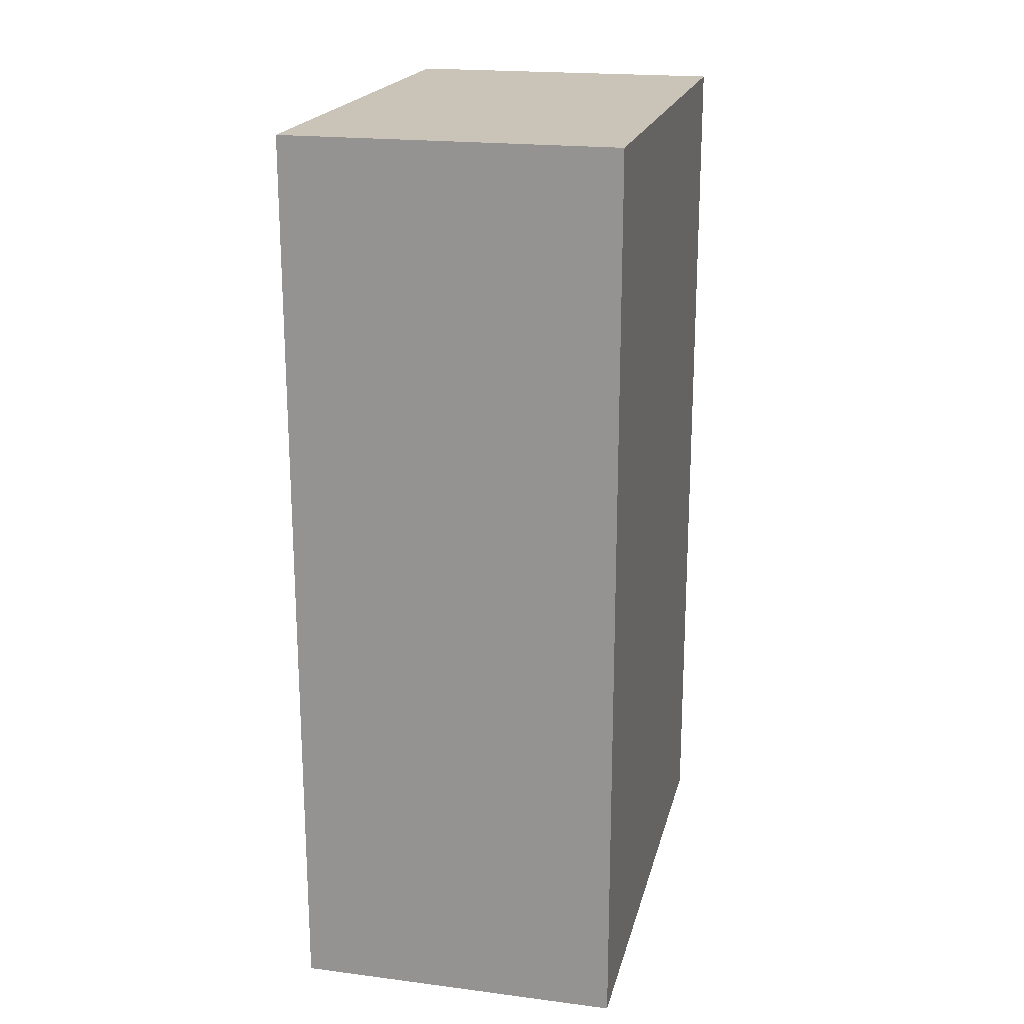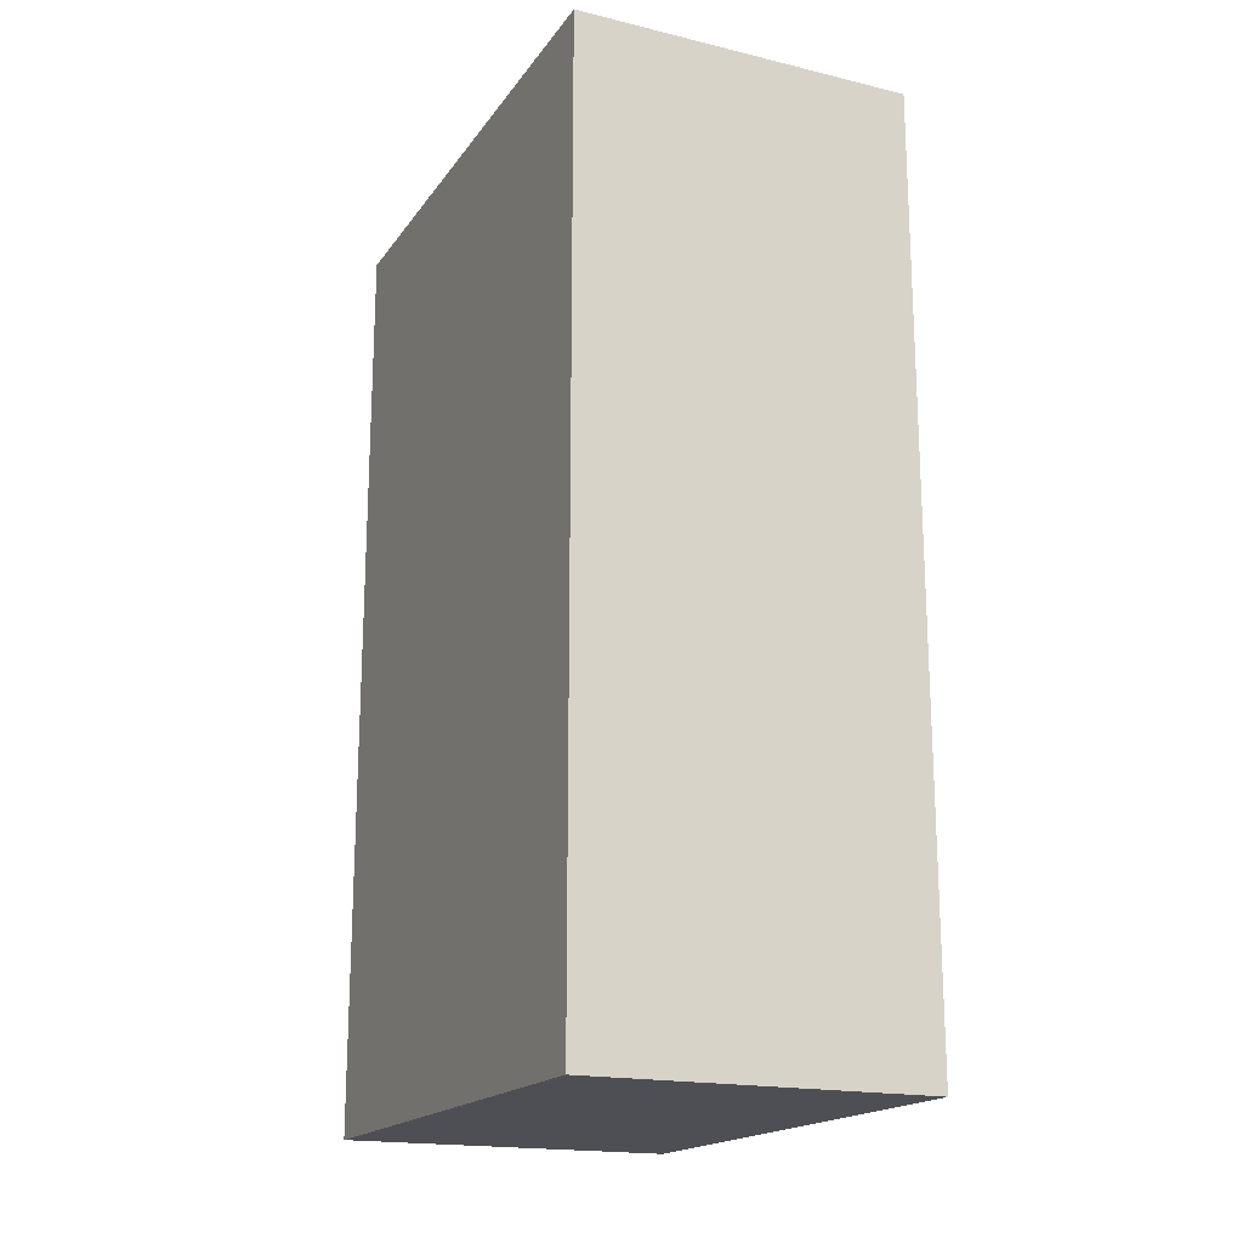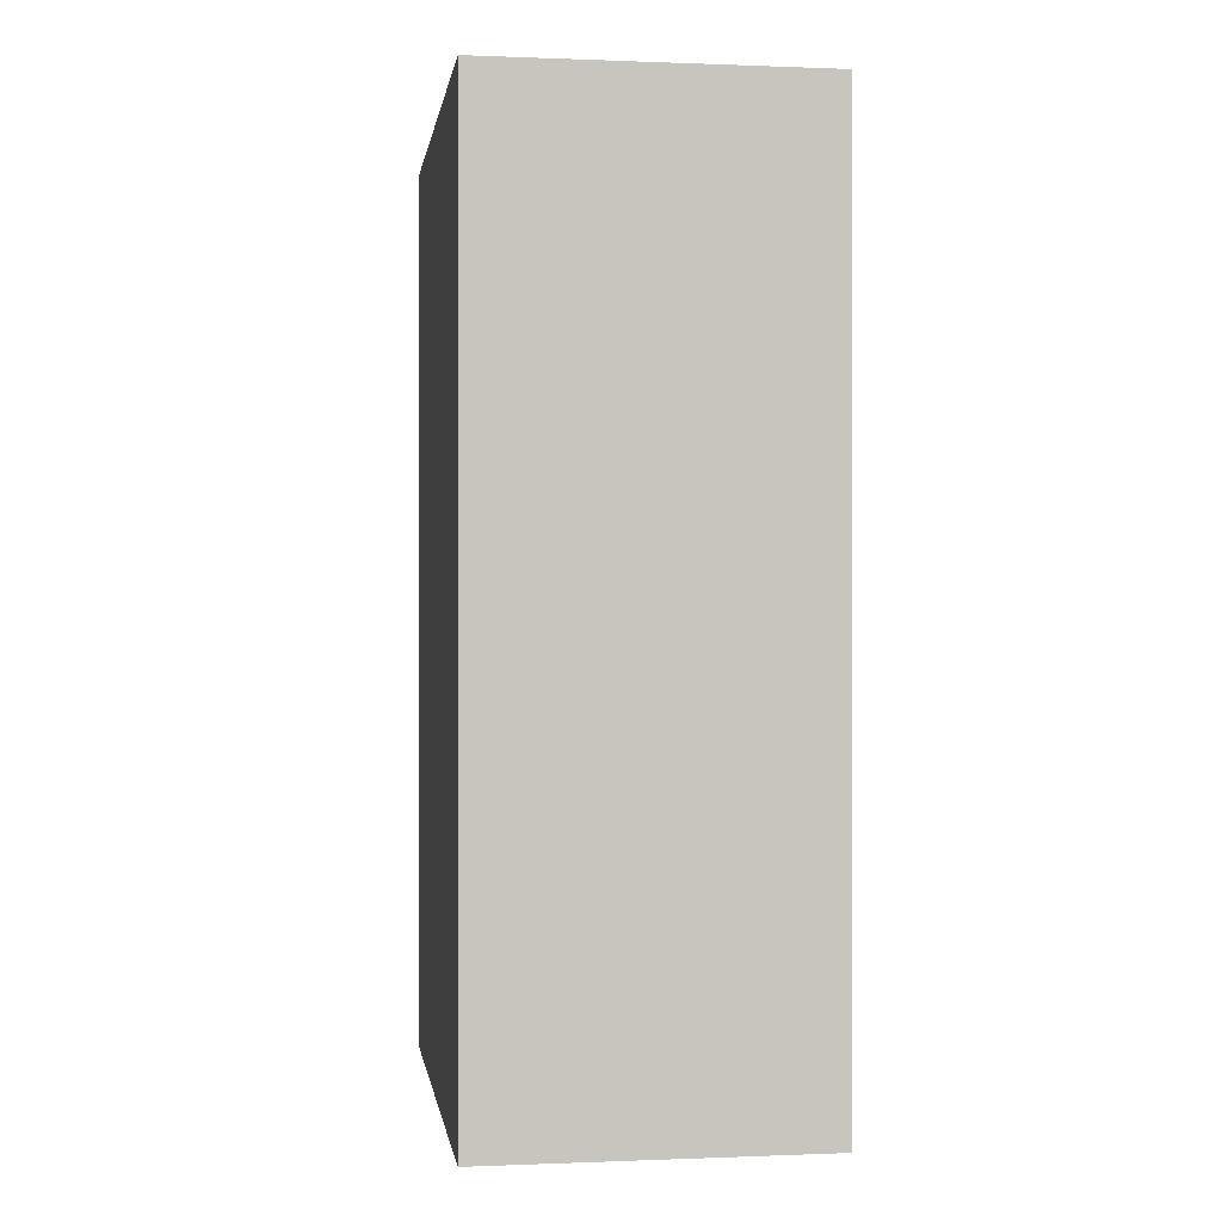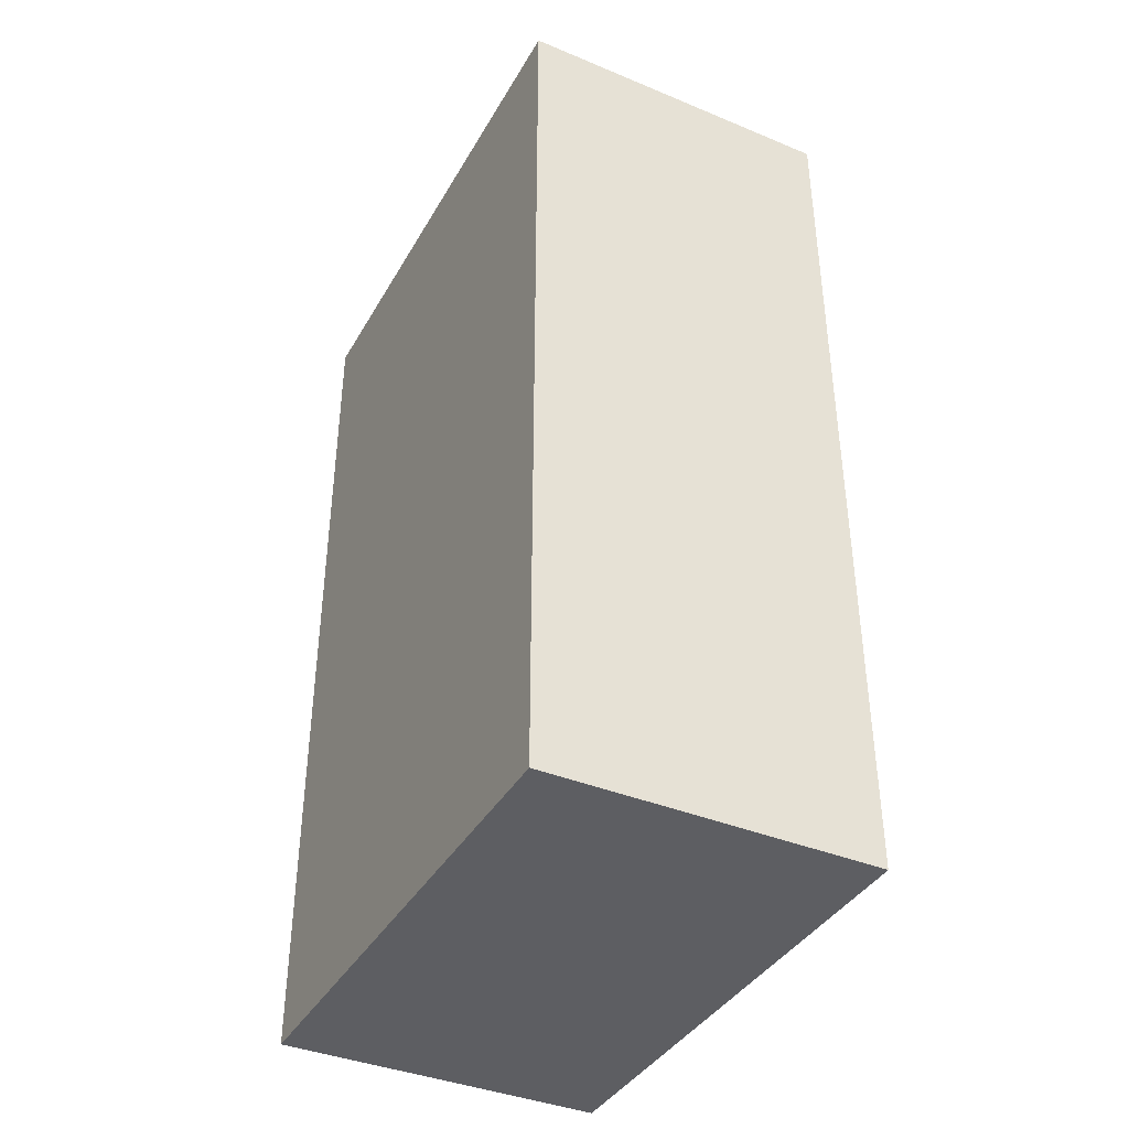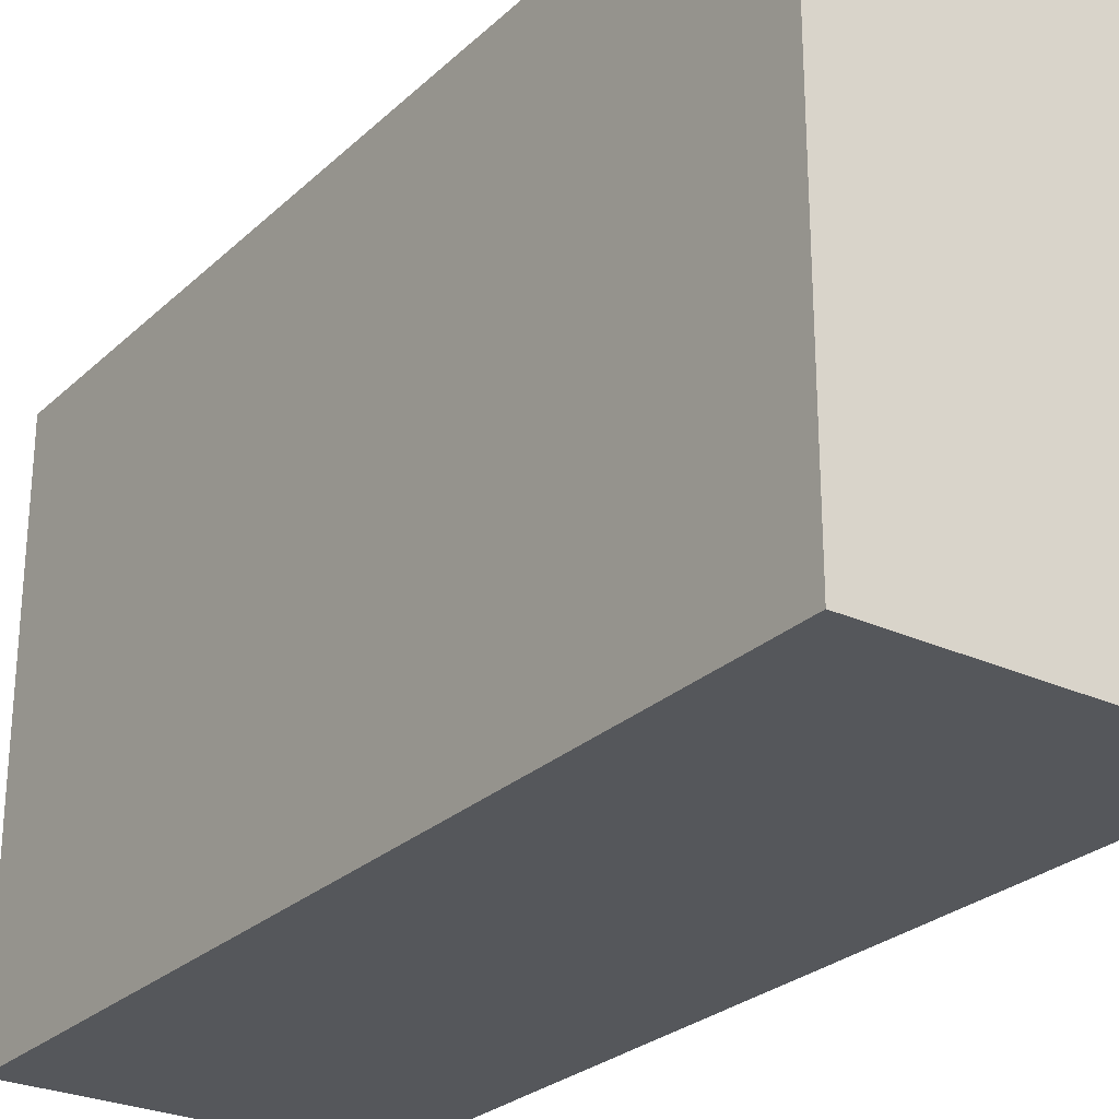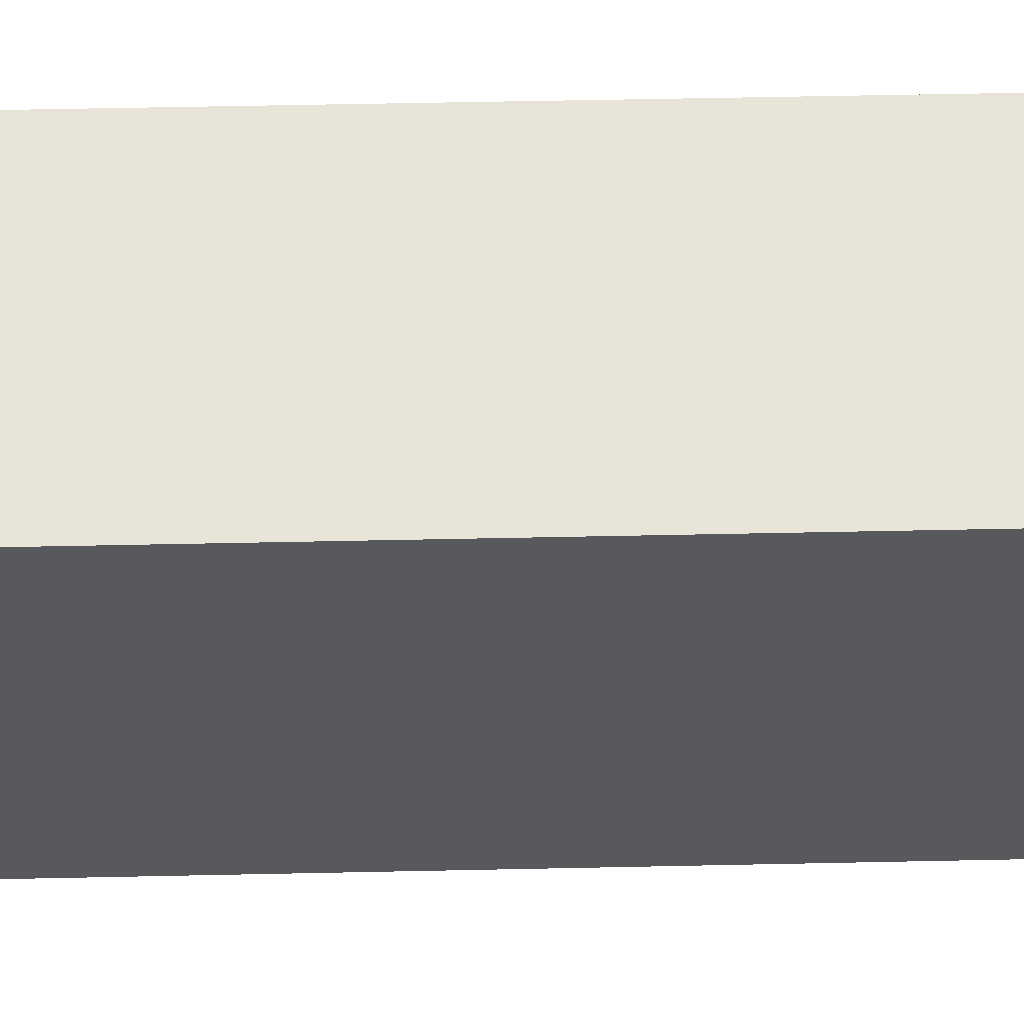
<metadata>
{"format":"obj","ext":"obj","renderer":"f3d","projection":"perspective","resolution":1024,"background":"white","views":[{"elev":20.0,"azim":-166.8,"up":"+Y"},{"elev":-18.4,"azim":155.4,"up":"+Y"},{"elev":-0.0,"azim":171.6,"up":"+Y"},{"elev":-39.3,"azim":-27.2,"up":"+Y"},{"elev":-26.8,"azim":-35.6,"up":"+Z"},{"elev":60.7,"azim":-91.2,"up":"+Z"}]}
</metadata>
<code>
v  0.028 -0.077 -0.04445
v  0.028 0.077 -0.04445
v  0.028 0.077 0.04445
v  0.028 -0.077 0.04445
v  -0.028 -0.077 0.04445
v  -0.028 0.077 0.04445
v  -0.028 -0.077 -0.04445
v  -0.028 0.077 -0.04445
g <STL_BINARY>
f 1 2 3
f 1 3 4
f 6 5 7
f 6 7 8
f 8 7 1
f 8 1 2
f 2 8 6
f 2 6 3
f 1 7 5
f 1 5 4
g <STL_BINARY>
f 3 4 5
f 3 5 6

</code>
